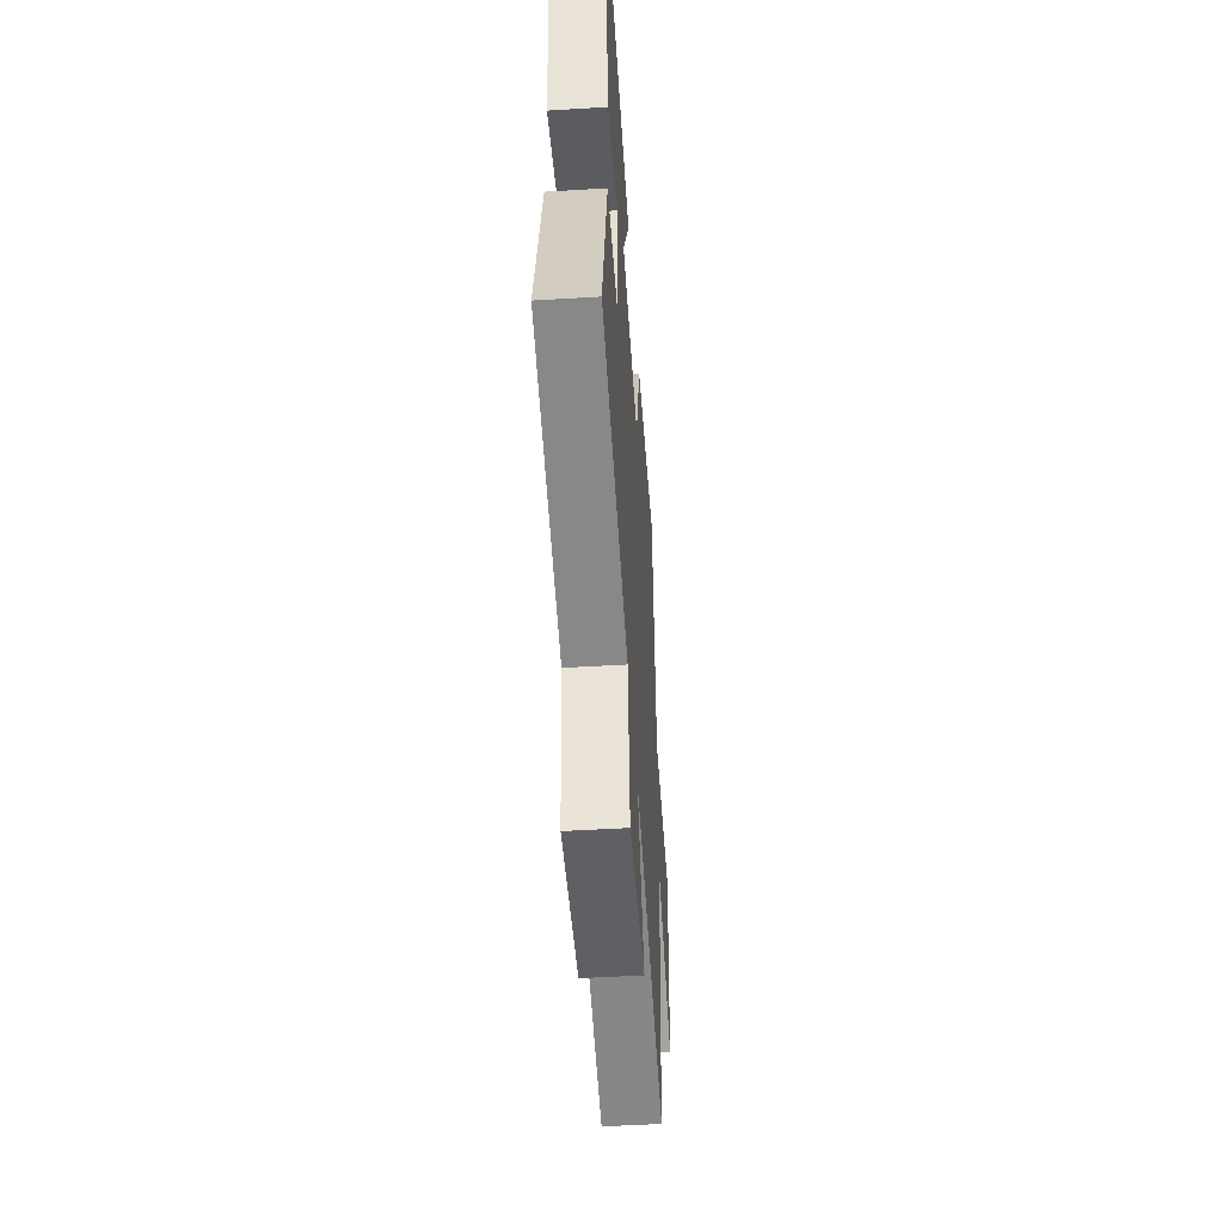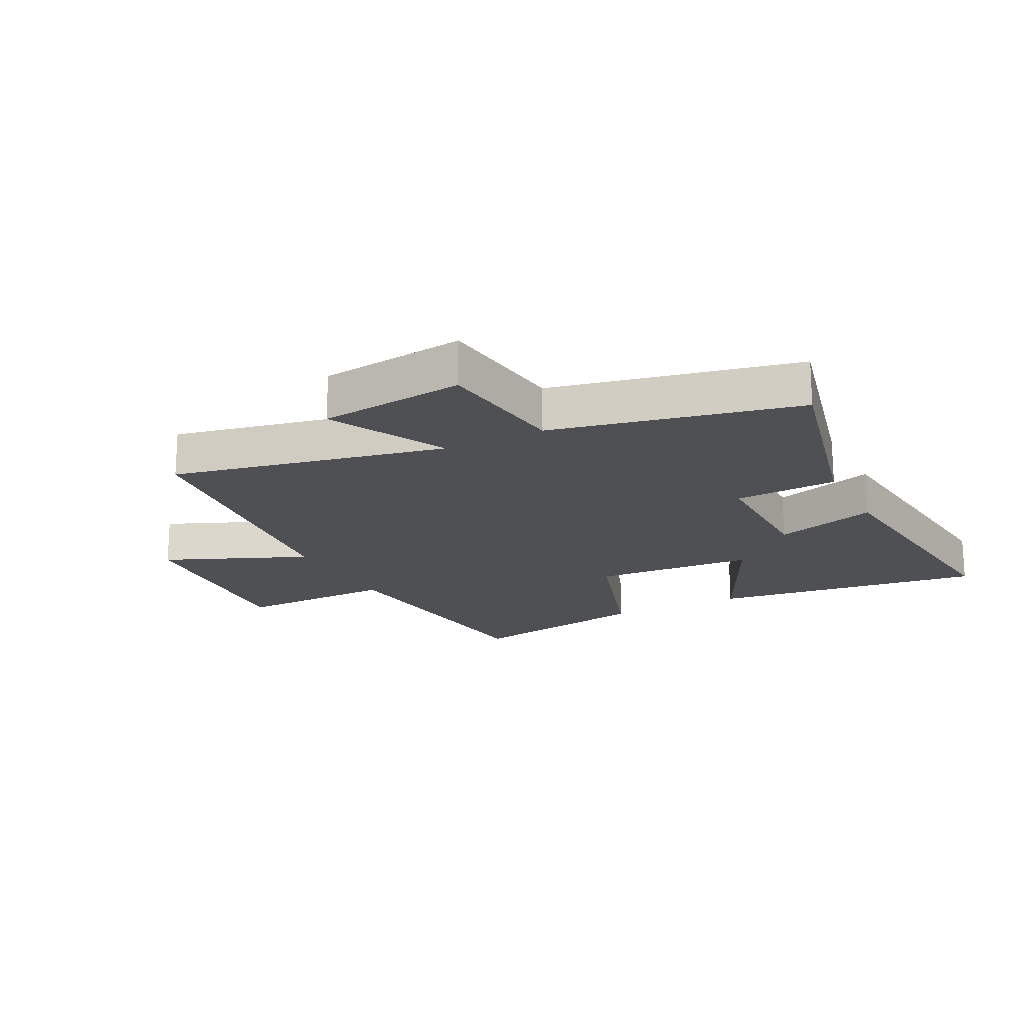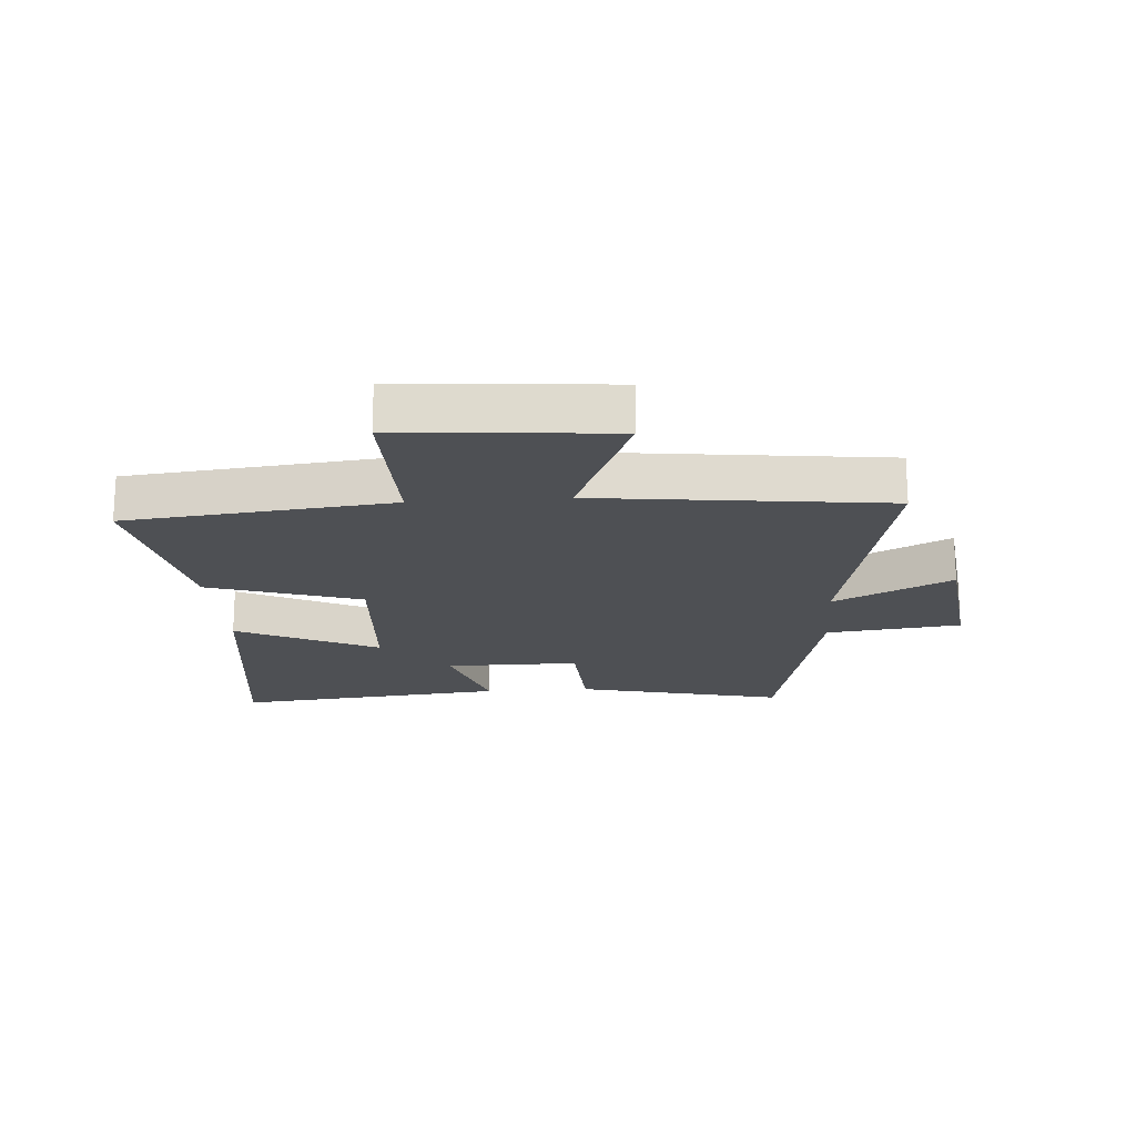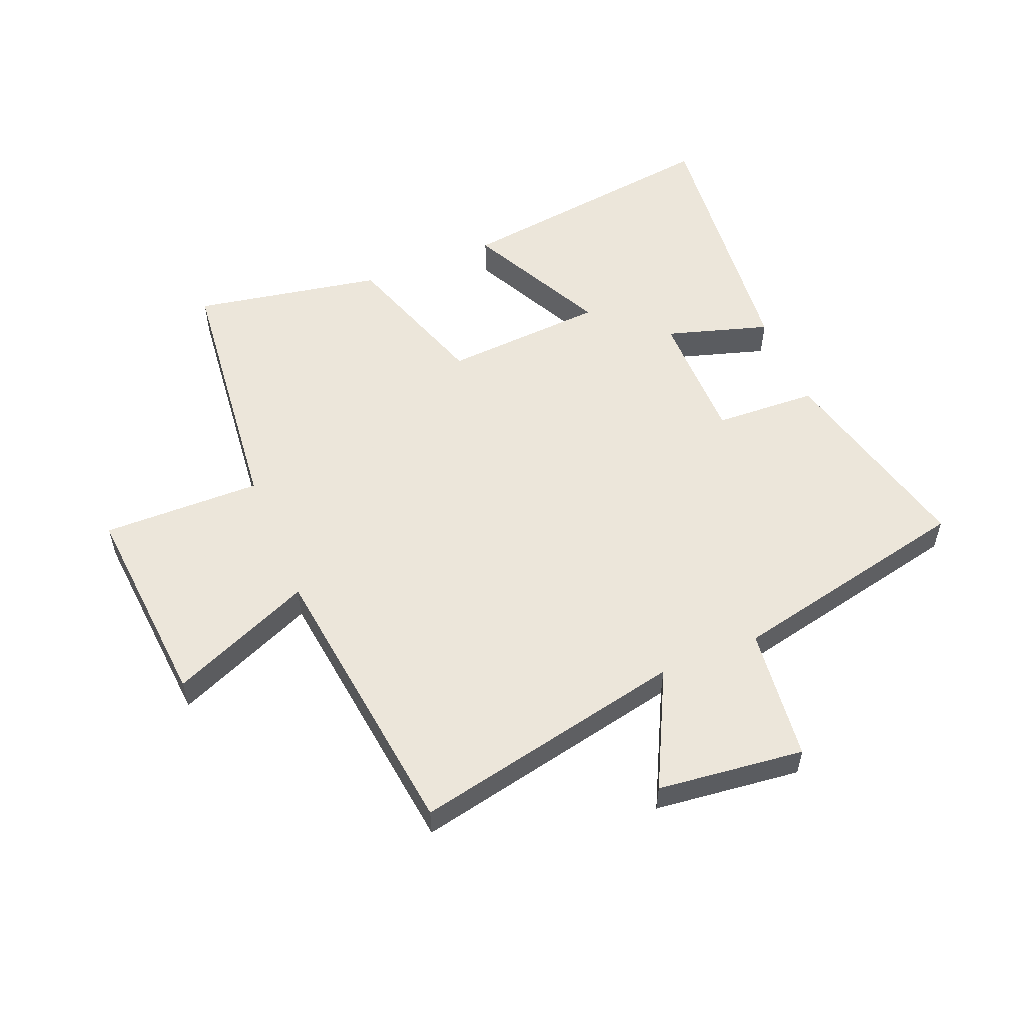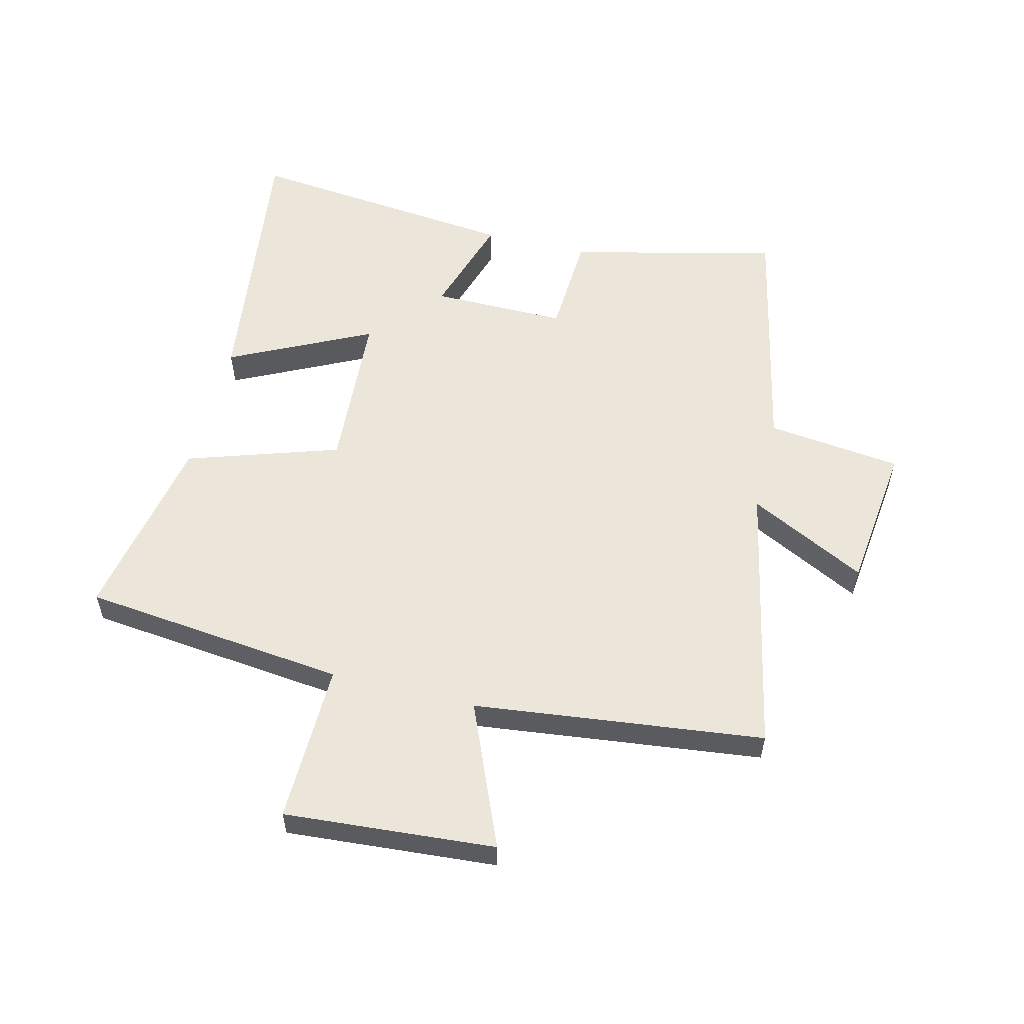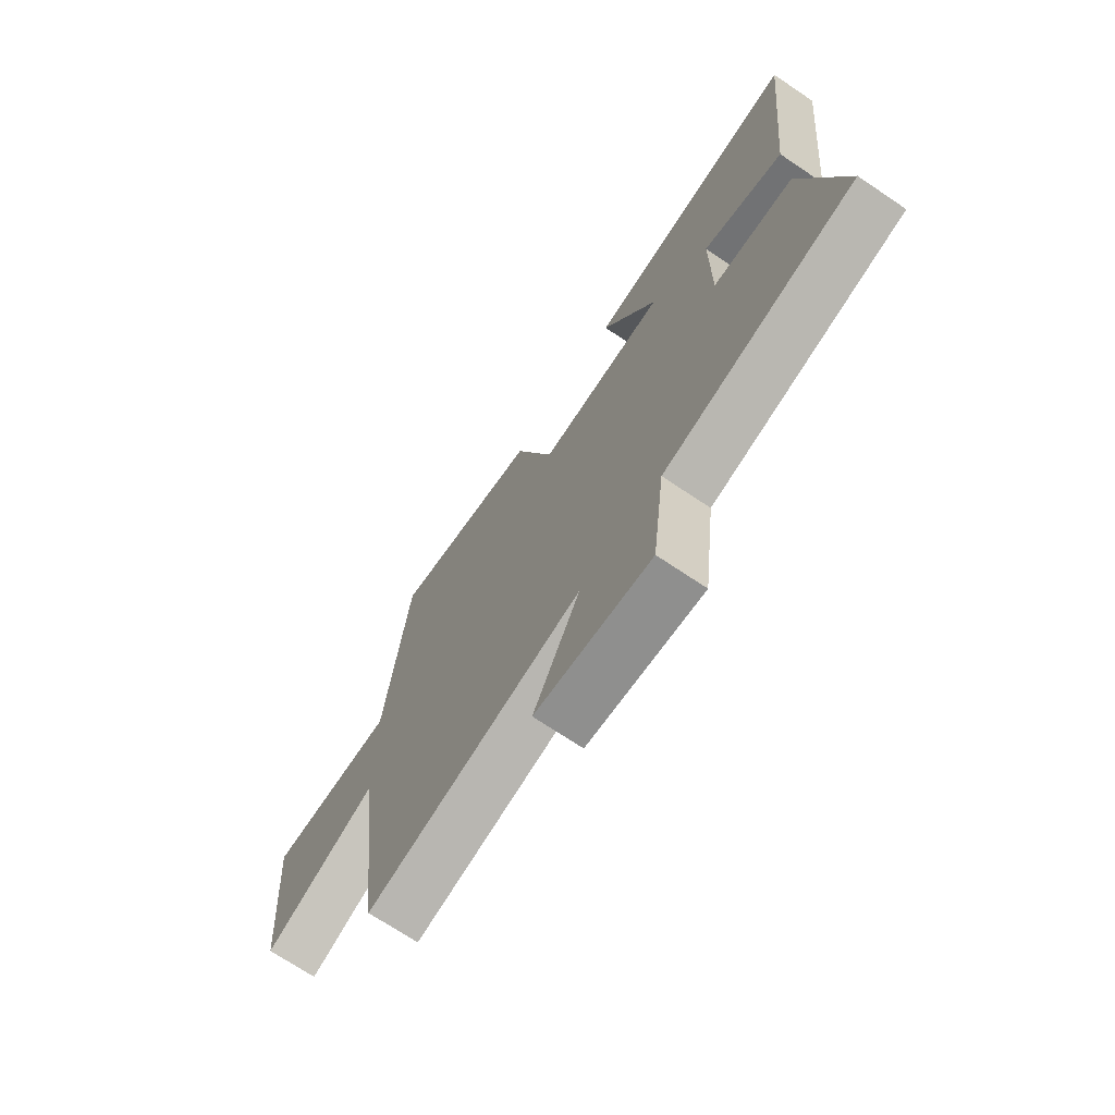
<metadata>
{"format":"obj","ext":"obj","renderer":"f3d","projection":"perspective","resolution":1024,"background":"white","views":[{"elev":-50.7,"azim":-86.2,"up":"+Z"},{"elev":-18.6,"azim":-152.7,"up":"+Y"},{"elev":-18.8,"azim":94.3,"up":"+Y"},{"elev":54.6,"azim":157.6,"up":"+Y"},{"elev":56.3,"azim":104.1,"up":"+Y"},{"elev":-71.2,"azim":-123.9,"up":"+Z"}]}
</metadata>
<code>
v 0.454 0.07 0.558
v 0.5 0.07 0.123
v 0.763 0.07 0.127
v 0.735 0.07 -0.219
v 0.5 0.07 -0.119
v 0.442 0.07 -0.595
v -0.009 0.07 -0.5
v 0.089 0.07 -0.694
v -0.153 0.07 -0.722
v -0.179 0.07 -0.5
v -0.583 0.07 -0.412
v -0.5 0.07 -0.069
v -0.33 0.07 -0.061
v -0.33 0.07 0.161
v -0.5 0.07 0.109
v -0.546 0.07 0.56
v -0.094 0.07 0.5
v -0.209 0.07 0.268
v 0.059 0.07 0.25
v 0.142 0.07 0.5
v 0.454 0 0.558
v 0.5 0 0.123
v 0.763 0 0.127
v 0.735 0 -0.219
v 0.5 0 -0.119
v 0.442 0 -0.595
v -0.009 0 -0.5
v 0.089 0 -0.694
v -0.153 0 -0.722
v -0.179 0 -0.5
v -0.583 0 -0.412
v -0.5 0 -0.069
v -0.33 0 -0.061
v -0.33 0 0.161
v -0.5 0 0.109
v -0.546 0 0.56
v -0.094 0 0.5
v -0.209 0 0.268
v 0.059 0 0.25
v 0.142 0 0.5
f 19 20 1 2
f 18 19 2
f 15 16 17 18
f 14 15 18
f 13 14 18 2
f 10 11 12 13
f 10 13 2 3
f 7 8 9 10
f 7 10 3
f 5 6 7
f 5 7 3
f 3 4 5
f 22 21 40 39
f 22 39 38
f 38 37 36 35
f 38 35 34
f 22 38 34 33
f 33 32 31 30
f 23 22 33 30
f 30 29 28 27
f 23 30 27
f 27 26 25
f 23 27 25
f 25 24 23
f 1 21 22 2
f 2 22 23 3
f 3 23 24 4
f 4 24 25 5
f 5 25 26 6
f 6 26 27 7
f 7 27 28 8
f 8 28 29 9
f 9 29 30 10
f 10 30 31 11
f 11 31 32 12
f 12 32 33 13
f 13 33 34 14
f 14 34 35 15
f 15 35 36 16
f 16 36 37 17
f 17 37 38 18
f 18 38 39 19
f 19 39 40 20
f 20 40 21 1

</code>
